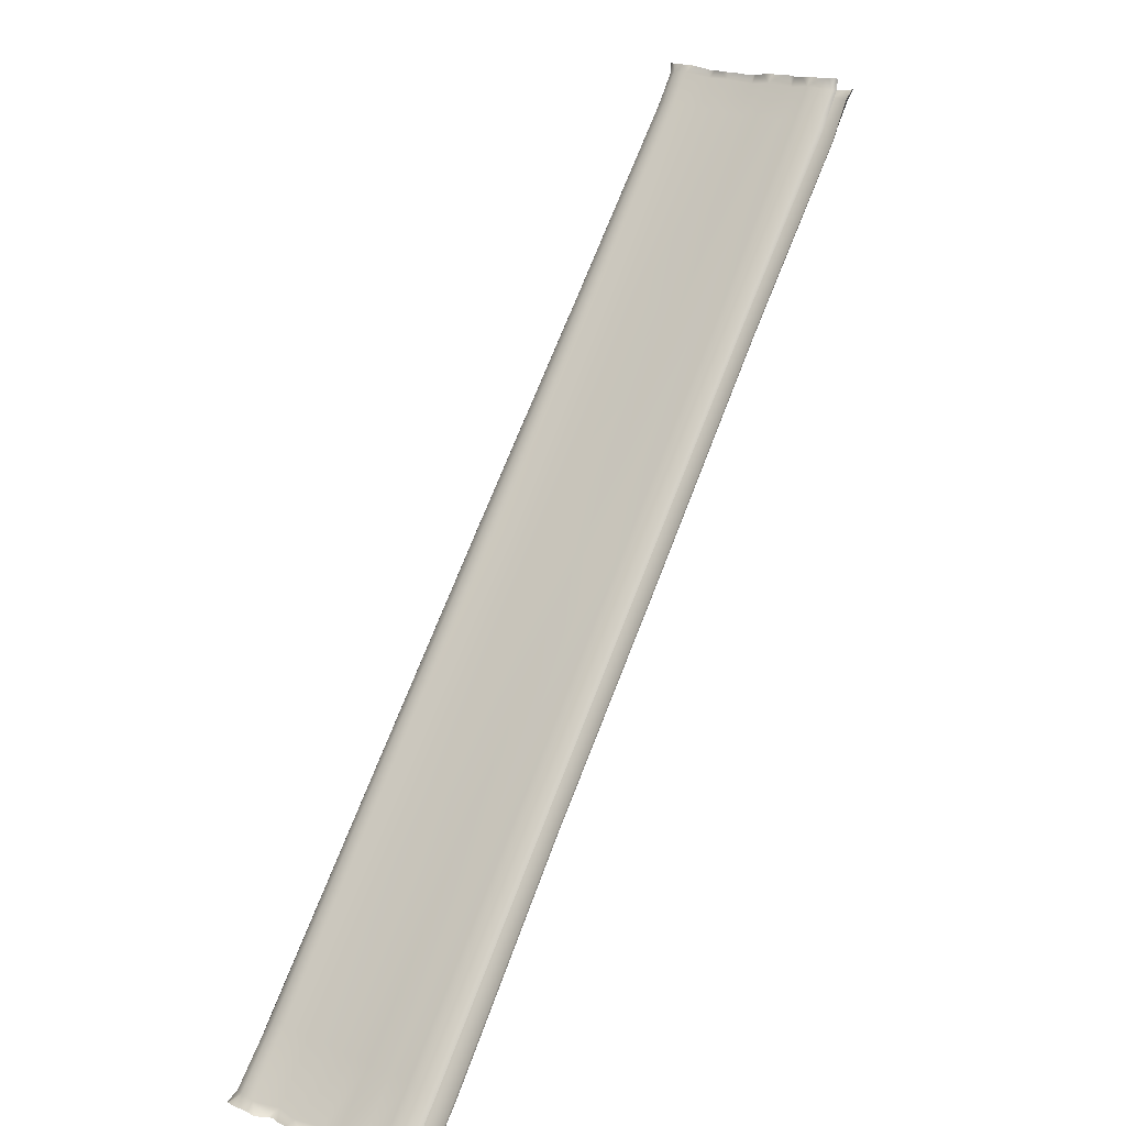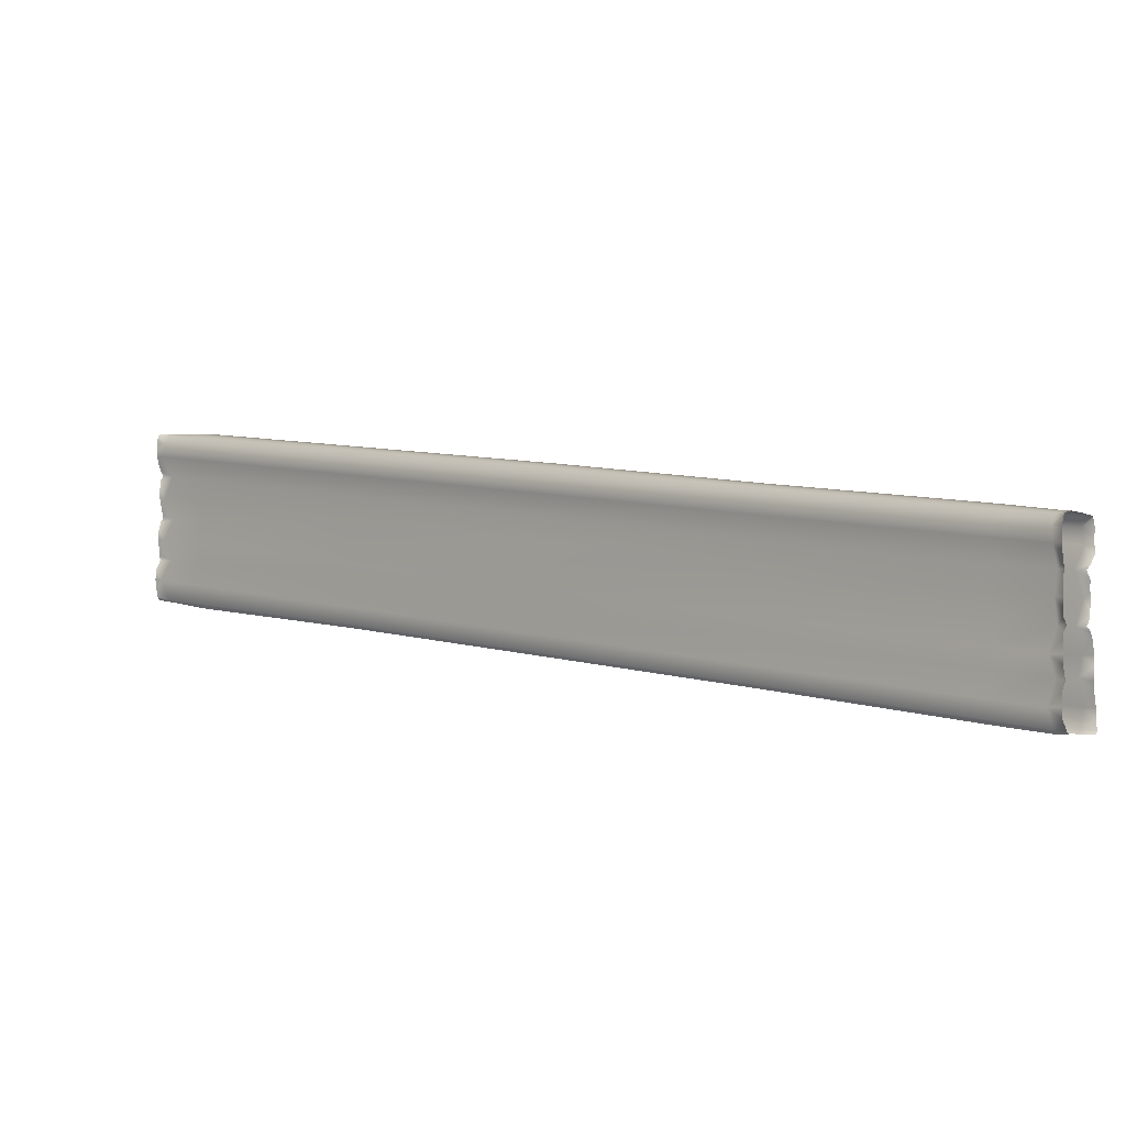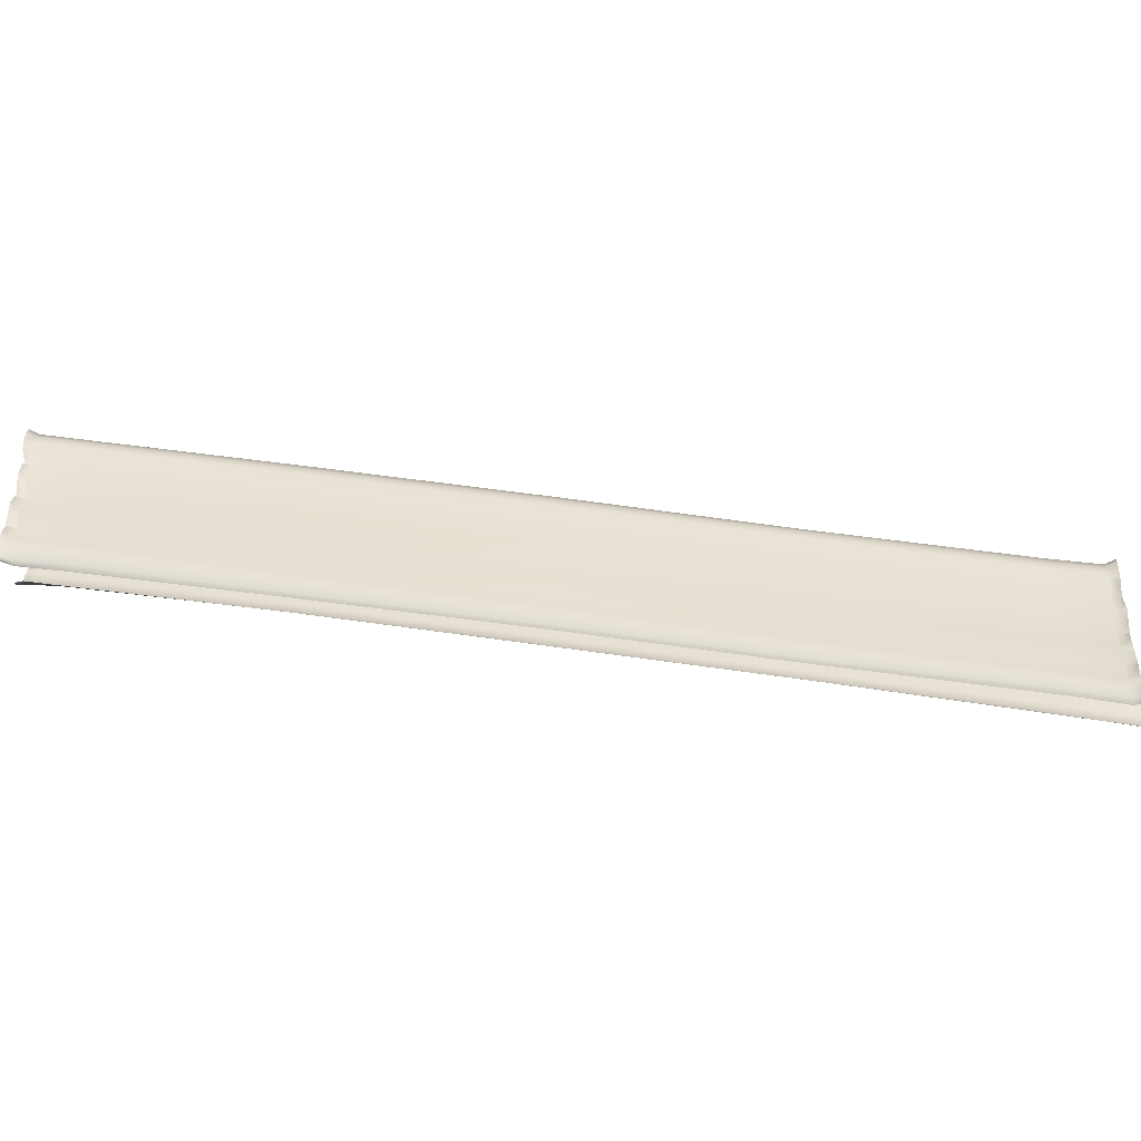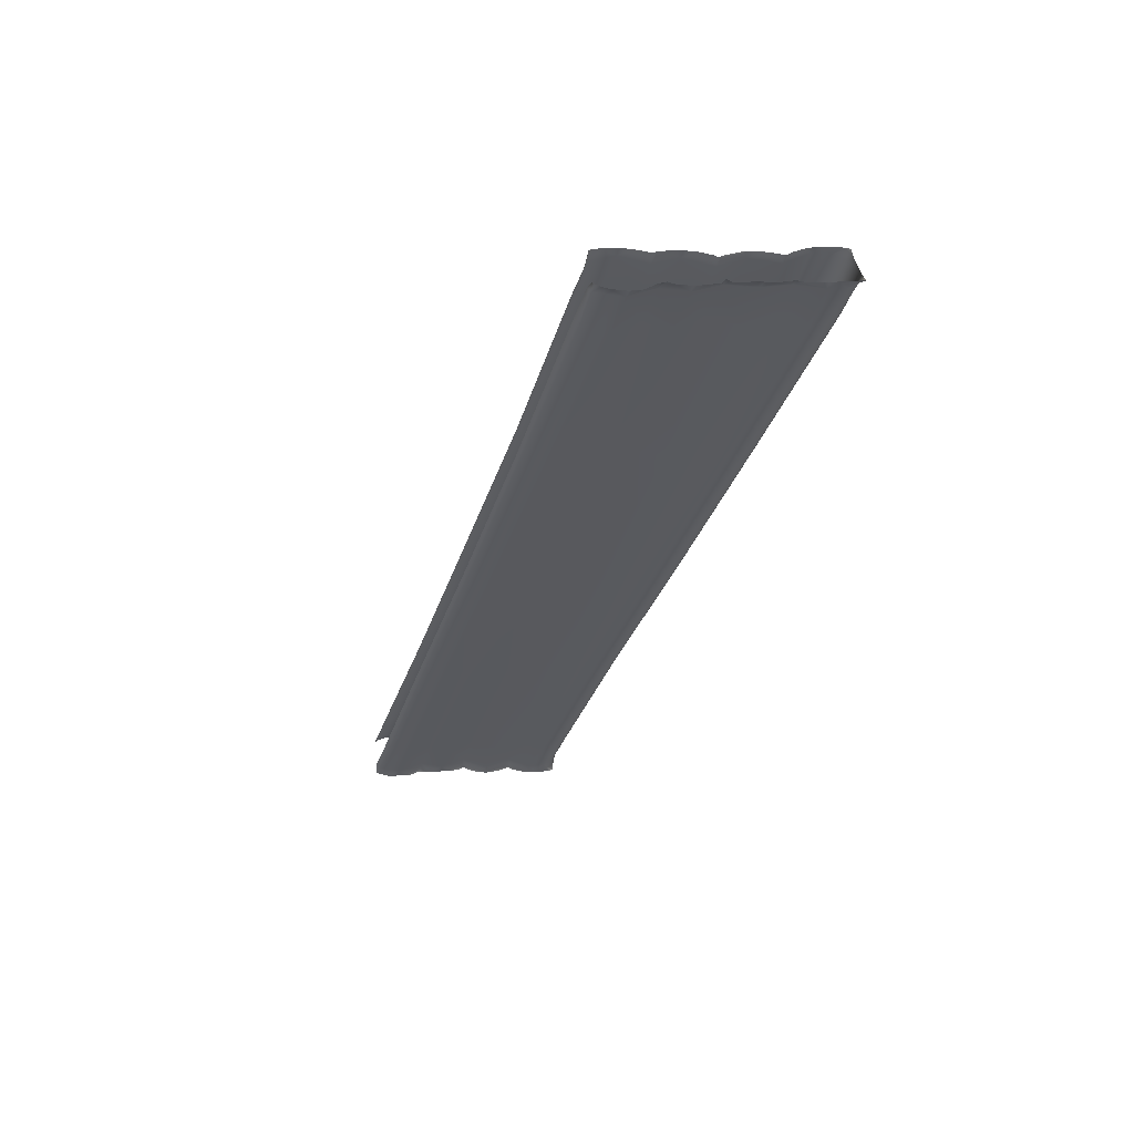
<metadata>
{"format":"obj","ext":"obj","renderer":"f3d","projection":"perspective","resolution":1024,"background":"white","views":[{"elev":21.1,"azim":-51.6,"up":"+Z"},{"elev":-3.5,"azim":173.5,"up":"+Y"},{"elev":-46.1,"azim":135.0,"up":"+Y"},{"elev":20.6,"azim":84.3,"up":"+Z"}]}
</metadata>
<code>
g wall57
v -9.767 -3.322 -9.587
v -9.744 -3.006 -9.254
v -9.867 -3.071 -9.549
v -9.525 -3.646 -9.334
v -9.765 -3.643 -9.595
v -9.76 -3.883 -9.606
v -8.496 -3.463 -8.417
v -8.654 -2.809 -8.281
v -9.67 -4.139 -9.287
v -9.879 -4.165 -9.57
v -9.928 -4.235 -9.556
v -9.775 -4.238 -9.231
v -8.654 -4.046 -8.276
v -8.581 -3.938 -8.334
v -4.269 -3.222 -4.193
v -4.209 -3.133 -4.241
v 0.3549 -2.396 -0.0285
v 0.4124 -2.312 -0.07462
v -4.087 -2.665 -4.346
v -4.253 -2.013 -4.209
v 0.5423 -1.836 -0.1829
v 0.3817 -1.186 -0.04998
v 5.192 -1.533 4.416
v 0.4124 -2.312 -0.07462
v 0.3549 -2.396 -0.0285
v 5.252 -1.449 4.368
v 9.409 -0.8509 8.264
v 0.5423 -1.836 -0.1829
v 9.509 -0.745 8.183
v 10.23 -0.6612 9.119
v 10.38 -0.6045 9.066
v 10.54 -0.6068 9.281
v 10.67 -0.5794 9.29
v 10.72 -0.4666 9.249
v 10.73 -0.318 9.206
v 10.59 -0.01783 9.02
v 10.77 0.00898 9.176
v 10.76 0.2639 9.186
v 10.65 0.5538 9.266
v 10.33 0.5656 9.089
v 9.451 0.4148 8.23
v 9.64 -0.1956 8.079
v 5.224 -0.318 4.391
v 5.394 -0.9586 4.254
v 0.3817 -1.186 -0.04998
v -10.73 -3.319 -8.93
v -10.7 -3.069 -8.991
v -10.4 -3.005 -8.842
v -10.57 -3.643 -8.67
v -10.76 -3.643 -8.937
v -10.78 -3.899 -8.893
v -9.376 -3.438 -7.652
v -9.204 -2.793 -7.806
v -10.47 -4.137 -8.765
v -10.77 -4.163 -8.968
v -10.73 -4.232 -9.003
v -10.37 -4.236 -8.826
v -9.201 -4.031 -7.792
v -9.266 -3.918 -7.734
v -4.711 -3.197 -3.78
v -4.777 -3.112 -3.732
v -0.09185 -2.373 0.3856
v -0.151 -2.289 0.4316
v -4.913 -2.642 -3.628
v -4.747 -1.992 -3.773
v -0.2858 -1.811 0.5397
v -0.1272 -1.165 0.3987
v 4.797 -1.509 4.79
v -0.09185 -2.373 0.3856
v -0.151 -2.289 0.4316
v 4.736 -1.425 4.838
v 9.011 -0.8285 8.638
v -0.2858 -1.811 0.5397
v 8.908 -0.7232 8.72
v 9.784 -0.6524 9.405
v 9.577 -0.6177 9.419
v 9.879 -0.6095 9.639
v 9.786 -0.5948 9.68
v 9.69 -0.4899 9.672
v 9.651 -0.3406 9.676
v 9.4 -0.05389 9.474
v 9.608 -0.01901 9.662
v 9.619 0.2359 9.634
v 9.736 0.5287 9.597
v 9.616 0.5494 9.356
v 8.96 0.4353 8.664
v 8.754 -0.1738 8.843
v 4.757 -0.2958 4.807
v 4.594 -0.9351 4.952
v -0.1272 -1.165 0.3987
v 10.42 4.164 9.125
v 10.74 4.154 9.256
v 10.71 4.229 9.235
v 10.55 3.925 9.066
v 10.76 4.069 9.241
v 10.77 3.93 9.243
v 9.459 3.982 8.232
v 10.78 3.756 9.246
v 10.62 3.554 9.087
v 10.76 3.559 9.241
v 10.73 3.355 9.238
v 10.66 3.135 9.226
v 10.32 2.971 9.096
v 10.58 3.005 9.242
v 10.65 2.892 9.248
v 10.68 2.622 9.236
v 10.5 2.375 9.107
v 10.69 2.409 9.255
v 10.66 2.243 9.253
v 10.59 1.864 9.238
v 9.569 3.726 8.144
v 5.258 3.244 4.377
v 9.612 3.368 8.11
v 5.367 2.975 4.29
v 0.3885 2.385 -0.04146
v 0.5082 2.109 -0.1418
v 5.405 2.613 4.259
v 0.5448 1.739 -0.1709
v 9.435 2.81 8.251
v 5.21 2.06 4.415
v 0.3494 1.192 -0.01437
v 9.548 2.195 8.155
v 5.35 1.437 4.295
v 0.4968 0.5663 -0.1364
v 10.27 1.736 9.112
v 10.6 1.74 9.308
v 10.63 1.687 9.242
v 10.54 1.142 9.066
v 10.7 1.424 9.233
v 10.71 1.169 9.223
v 10.68 0.8417 9.253
v 9.393 1.575 8.277
v 5.195 0.8128 4.413
v 0.3509 -0.06062 -0.02535
v 10.33 0.5656 9.089
v 10.66 0.6932 9.296
v 10.65 0.5538 9.266
v 9.582 0.9642 8.125
v 9.451 0.4148 8.23
v 5.336 0.2012 4.301
v 0.484 -0.6763 -0.1362
v 5.224 -0.318 4.391
v 0.3817 -1.186 -0.04998
v -9.867 -3.071 -9.549
v -9.744 -3.006 -9.254
v -9.819 -2.723 -9.559
v -9.583 -2.486 -9.287
v -9.823 -2.484 -9.549
v -8.654 -2.809 -8.281
v -9.825 -2.162 -9.541
v -9.817 -1.873 -9.221
v -9.855 -1.976 -9.528
v -9.928 -1.865 -9.511
v -9.845 -1.691 -9.557
v -9.693 -1.245 -9.403
v -9.821 -1.492 -9.605
v -9.818 -1.244 -9.644
v -9.811 -1.093 -9.621
v -9.823 -0.6115 -9.27
v -9.829 -0.8402 -9.584
v -9.889 -0.6397 -9.543
v -9.843 -0.5094 -9.593
v -9.659 -0.07512 -9.443
v -9.811 -0.2907 -9.645
v -9.798 -0.06252 -9.669
v -9.796 0.124 -9.68
v -9.66 0.3136 -9.381
v -9.8 0.3235 -9.674
v -9.827 0.4607 -9.665
v -9.85 0.5296 -9.666
v -9.859 0.573 -9.642
v -9.76 0.5483 -9.318
v -8.587 0.4892 -8.356
v -8.671 0.728 -8.289
v -8.532 0.1246 -8.395
v -8.696 -0.4207 -8.276
v -4.131 1.293 -4.295
v -4.237 1.53 -4.21
v -4.08 0.9142 -4.335
v 0.5082 2.109 -0.1418
v 0.3885 2.385 -0.04146
v 0.5448 1.739 -0.1709
v 0.3494 1.192 -0.01437
v -4.259 0.371 -4.192
v 0.4968 0.5663 -0.1364
v -4.125 -0.2558 -4.3
v 0.3509 -0.06062 -0.02535
v -8.576 -1.048 -8.355
v -4.298 -0.892 -4.177
v 0.484 -0.6763 -0.1362
v -8.726 -1.679 -8.227
v -4.146 -1.505 -4.299
v 0.3817 -1.186 -0.04998
v -4.253 -2.013 -4.209
v -8.554 -2.304 -8.371
v 10.71 4.229 9.235
v 10.35 4.238 9.244
v 10.42 4.164 9.125
v 10.22 4.227 9.169
v 9.459 3.982 8.232
v 10.01 4.232 9.225
v 10.09 4.218 9.31
v 9.779 4.199 9.4
v 9.358 4.103 8.318
v 5.258 3.244 4.377
v 9.22 4.153 8.428
v 5.148 3.363 4.467
v 0.3885 2.385 -0.04146
v 0.2757 2.501 0.04683
v 0.1397 2.55 0.1578
v 5.006 3.41 4.581
v -0.02101 2.51 0.2863
v 4.847 3.368 4.708
v 9.048 4.115 8.566
v 9.756 4.201 9.281
v 9.541 4.104 9.338
v 9.616 4.17 9.543
v 9.576 4.095 9.553
v 9.346 3.863 9.371
v 9.535 4.005 9.559
v 9.531 3.867 9.578
v 9.506 3.693 9.57
v 9.337 3.49 9.423
v 9.532 3.5 9.575
v 9.567 3.298 9.552
v 9.626 3.091 9.511
v 9.596 2.944 9.305
v 9.687 2.966 9.476
v 9.638 2.839 9.496
v 9.561 2.574 9.523
v 9.432 2.328 9.37
v 9.537 2.357 9.525
v 9.569 2.2 9.53
v 9.681 1.833 9.497
v 9.655 1.717 9.292
v 9.767 1.755 9.488
v 9.687 1.652 9.513
v 9.444 1.103 9.41
v 9.664 1.393 9.571
v 9.652 1.138 9.599
v 9.695 0.8166 9.612
v 9.616 0.5494 9.356
v 9.735 0.6672 9.609
v 9.736 0.5287 9.597
v 8.798 0.9833 8.78
v 8.96 0.4353 8.664
v 9.012 1.594 8.608
v 8.835 2.212 8.75
v 4.638 0.222 4.889
v 4.757 -0.2958 4.807
v 4.779 0.8336 4.776
v -0.2415 -0.6537 0.4764
v -0.1272 -1.165 0.3987
v -0.1035 -0.04113 0.3658
v -0.2425 0.5816 0.4771
v 4.631 1.454 4.894
v -0.09046 1.204 0.3553
v 4.78 2.072 4.775
v -0.2844 1.753 0.512
v 8.955 2.823 8.654
v 4.585 2.624 4.931
v -0.2495 2.121 0.4825
v 8.778 3.381 8.796
v 4.612 2.98 4.9
v -0.1438 2.379 0.3885
v 8.813 3.735 8.761
v 4.726 3.238 4.809
v 8.917 3.979 8.678
v -9.979 0.6219 -9.48
v -9.859 0.573 -9.642
v -9.76 0.5483 -9.318
v -9.868 0.6445 -9.232
v -8.671 0.728 -8.289
v -10.01 0.6754 -9.138
v -10.14 0.6503 -9.307
v -10.41 0.6253 -9.157
v -8.778 0.8475 -8.203
v -4.34 1.639 -4.127
v -4.237 1.53 -4.21
v -8.911 0.8983 -8.096
v -10.2 0.6545 -9.02
v 0.2757 2.501 0.04683
v 0.3885 2.385 -0.04146
v -4.468 1.688 -4.025
v 0.1397 2.55 0.1578
v -9.072 0.8597 -7.961
v -4.634 1.658 -3.887
v -0.02101 2.51 0.2863
v -0.1438 2.379 0.3885
v -4.761 1.524 -3.778
v -0.2495 2.121 0.4825
v -10.38 0.5542 -8.93
v -10.68 0.5653 -9.095
v -10.5 0.3136 -8.87
v -10.71 0.5296 -9.086
v -10.72 0.4607 -9.075
v -10.75 0.3235 -9.061
v -10.74 0.124 -9.063
v -10.57 -0.07512 -8.877
v -10.73 -0.06252 -9.069
v -10.74 -0.2907 -9.074
v -10.64 -0.5094 -9.063
v -10.31 -0.6115 -8.962
v -10.55 -0.6397 -9.067
v -10.63 -0.8402 -9.046
v -10.63 -1.093 -9.051
v -10.53 -1.245 -8.862
v -10.64 -1.245 -9.034
v -10.63 -1.497 -9.031
v -10.62 -1.693 -9.022
v -10.33 -1.873 -8.919
v -10.54 -1.865 -9.037
v -10.64 -1.976 -9.014
v -10.69 -2.162 -8.993
v -10.53 -2.486 -8.733
v -10.72 -2.486 -9
v -10.73 -2.741 -8.956
v -10.4 -3.005 -8.842
v -10.7 -3.069 -8.991
v -9.204 -2.793 -7.806
v -9.332 -2.28 -7.715
v -4.747 -1.992 -3.773
v -9.141 -1.668 -7.879
v -4.869 -1.485 -3.692
v -0.1272 -1.165 0.3987
v -0.2415 -0.6537 0.4764
v -4.716 -0.8717 -3.814
v -0.1035 -0.04113 0.3658
v -9.269 -1.031 -7.774
v -4.865 -0.2431 -3.69
v -0.2425 0.5816 0.4771
v -9.182 -0.4114 -7.864
v -4.73 0.3837 -3.797
v -0.09046 1.204 0.3553
v -9.308 0.1449 -7.737
v -4.904 0.93 -3.654
v -0.2844 1.753 0.512
v -9.274 0.5066 -7.779
v -4.859 1.306 -3.694
v -9.197 0.7136 -7.854
g wall57_0
f 3 2 1
f 2 4 1
f 1 4 5
f 5 4 6
f 7 4 2
f 8 7 2
f 4 9 6
f 6 9 10
f 10 9 11
f 11 9 12
f 12 9 13
f 14 9 4
f 9 14 13
f 7 14 4
f 13 14 15
f 14 16 15
f 16 14 7
f 15 16 17
f 16 18 17
f 19 7 8
f 19 16 7
f 18 16 19
f 20 19 8
f 21 18 19
f 21 19 20
f 22 21 20
f 25 24 23
f 24 26 23
f 23 26 27
f 26 24 28
f 26 29 27
f 27 29 30
f 29 31 30
f 30 31 32
f 31 33 32
f 33 31 34
f 35 34 31
f 36 35 31
f 37 35 36
f 37 36 38
f 39 38 36
f 40 39 36
f 40 36 41
f 36 31 42
f 36 42 41
f 31 29 42
f 41 42 43
f 42 29 44
f 42 44 43
f 29 26 44
f 43 44 45
f 44 26 28
f 44 28 45
f 48 47 46
f 49 48 46
f 49 46 50
f 49 50 51
f 49 52 48
f 52 53 48
f 54 49 51
f 54 51 55
f 54 55 56
f 54 56 57
f 54 57 58
f 54 59 49
f 59 54 58
f 59 52 49
f 59 58 60
f 61 59 60
f 59 61 52
f 61 60 62
f 63 61 62
f 52 64 53
f 61 64 52
f 61 63 64
f 64 65 53
f 63 66 64
f 64 66 65
f 66 67 65
f 70 69 68
f 71 70 68
f 71 68 72
f 70 71 73
f 74 71 72
f 74 72 75
f 76 74 75
f 76 75 77
f 78 76 77
f 76 78 79
f 79 80 76
f 80 81 76
f 80 82 81
f 81 82 83
f 83 84 81
f 84 85 81
f 81 85 86
f 76 81 87
f 87 81 86
f 74 76 87
f 87 86 88
f 74 87 89
f 89 87 88
f 71 74 89
f 89 88 90
f 71 89 73
f 73 89 90
f 93 92 91
f 92 94 91
f 95 94 92
f 95 96 94
f 91 94 97
f 94 96 98
f 99 94 98
f 100 99 98
f 100 101 99
f 99 101 102
f 103 99 102
f 104 103 102
f 104 105 103
f 105 106 103
f 106 107 103
f 108 107 106
f 108 109 107
f 107 109 110
f 94 99 111
f 94 111 97
f 97 111 112
f 99 103 113
f 99 113 111
f 111 114 112
f 111 113 114
f 112 114 115
f 114 116 115
f 114 117 116
f 113 117 114
f 117 118 116
f 103 119 113
f 113 119 117
f 103 107 119
f 117 120 118
f 119 120 117
f 120 121 118
f 107 122 119
f 119 122 120
f 120 123 121
f 122 123 120
f 123 124 121
f 107 125 122
f 125 107 110
f 126 125 110
f 126 127 125
f 125 127 128
f 127 129 128
f 130 128 129
f 130 131 128
f 125 132 122
f 122 132 123
f 125 128 132
f 123 133 124
f 132 133 123
f 133 134 124
f 128 131 135
f 131 136 135
f 137 135 136
f 128 138 132
f 128 135 138
f 132 138 133
f 135 139 138
f 133 140 134
f 138 140 133
f 138 139 140
f 140 141 134
f 139 142 140
f 140 142 141
f 142 143 141
f 146 145 144
f 147 145 146
f 148 147 146
f 149 145 147
f 150 147 148
f 151 147 150
f 152 151 150
f 153 151 152
f 154 151 153
f 155 151 154
f 156 155 154
f 157 155 156
f 158 155 157
f 159 155 158
f 160 159 158
f 161 159 160
f 162 159 161
f 163 159 162
f 164 163 162
f 165 163 164
f 166 163 165
f 167 163 166
f 168 167 166
f 169 167 168
f 169 170 167
f 167 170 171
f 172 167 171
f 173 167 172
f 174 173 172
f 175 163 167
f 173 175 167
f 176 159 163
f 175 176 163
f 177 173 174
f 178 177 174
f 179 175 173
f 177 179 173
f 180 177 178
f 181 180 178
f 180 182 177
f 182 179 177
f 182 183 179
f 179 184 175
f 183 184 179
f 184 176 175
f 183 185 184
f 185 186 184
f 184 186 176
f 185 187 186
f 186 188 176
f 176 188 159
f 188 155 159
f 187 189 186
f 186 189 188
f 187 190 189
f 188 191 155
f 189 191 188
f 191 151 155
f 190 192 189
f 189 192 191
f 190 193 192
f 193 194 192
f 191 195 151
f 192 195 191
f 192 194 195
f 195 147 151
f 194 149 195
f 195 149 147
f 198 197 196
f 198 199 197
f 199 198 200
f 199 201 197
f 201 202 197
f 201 203 202
f 204 199 200
f 204 200 205
f 206 201 199
f 204 206 199
f 207 204 205
f 207 205 208
f 209 207 208
f 209 210 207
f 207 211 204
f 210 211 207
f 211 206 204
f 211 210 212
f 206 211 213
f 213 211 212
f 201 206 214
f 214 206 213
f 201 215 203
f 215 201 214
f 215 216 203
f 215 214 216
f 216 217 203
f 218 217 216
f 219 218 216
f 219 220 218
f 221 220 219
f 221 219 222
f 219 223 222
f 223 224 222
f 225 224 223
f 225 223 226
f 223 227 226
f 227 228 226
f 229 228 227
f 230 229 227
f 231 230 227
f 231 232 230
f 233 232 231
f 233 231 234
f 231 235 234
f 235 236 234
f 237 236 235
f 237 235 238
f 239 237 238
f 238 240 239
f 241 240 238
f 241 238 242
f 243 241 242
f 242 244 243
f 242 238 245
f 246 242 245
f 238 235 247
f 245 238 247
f 235 231 248
f 247 235 248
f 246 245 249
f 250 246 249
f 245 247 251
f 249 245 251
f 250 249 252
f 253 250 252
f 252 249 254
f 249 251 254
f 254 251 255
f 251 247 256
f 251 256 255
f 247 248 256
f 255 256 257
f 256 258 257
f 256 248 258
f 257 258 259
f 248 260 258
f 248 231 260
f 231 227 260
f 258 261 259
f 258 260 261
f 259 261 262
f 260 227 263
f 260 263 261
f 227 223 263
f 261 264 262
f 261 263 264
f 262 264 265
f 263 223 266
f 263 266 264
f 223 219 266
f 264 267 265
f 264 266 267
f 212 265 267
f 213 212 267
f 266 219 268
f 266 268 267
f 213 267 268
f 219 216 268
f 214 213 268
f 214 268 216
f 271 270 269
f 272 271 269
f 273 271 272
f 274 272 269
f 274 269 275
f 274 275 276
f 277 273 272
f 277 272 274
f 277 278 273
f 278 279 273
f 280 277 274
f 277 280 278
f 281 274 276
f 280 274 281
f 278 282 279
f 282 283 279
f 278 284 282
f 280 284 278
f 284 285 282
f 284 280 286
f 286 280 281
f 285 284 287
f 287 284 286
f 288 285 287
f 288 287 289
f 287 290 289
f 287 286 290
f 291 289 290
f 281 276 292
f 276 293 292
f 294 292 293
f 295 294 293
f 295 296 294
f 294 296 297
f 294 297 298
f 299 294 298
f 299 298 300
f 299 300 301
f 299 301 302
f 303 299 302
f 303 302 304
f 303 304 305
f 303 305 306
f 307 303 306
f 307 306 308
f 307 308 309
f 307 309 310
f 311 307 310
f 311 310 312
f 311 312 313
f 311 313 314
f 315 311 314
f 315 314 316
f 315 316 317
f 318 315 317
f 318 317 319
f 318 320 315
f 320 321 315
f 315 321 311
f 320 322 321
f 311 323 307
f 321 323 311
f 322 324 321
f 321 324 323
f 322 325 324
f 325 326 324
f 324 326 327
f 324 327 323
f 326 328 327
f 323 329 307
f 323 327 329
f 307 329 303
f 327 328 330
f 327 330 329
f 328 331 330
f 329 332 303
f 329 330 332
f 303 332 299
f 330 331 333
f 330 333 332
f 331 334 333
f 332 335 299
f 332 333 335
f 299 335 294
f 333 334 336
f 333 336 335
f 334 337 336
f 335 338 294
f 335 336 338
f 294 338 292
f 336 337 339
f 336 339 338
f 337 291 339
f 339 291 290
f 338 340 292
f 338 339 340
f 339 290 340
f 281 292 340
f 286 340 290
f 286 281 340

</code>
